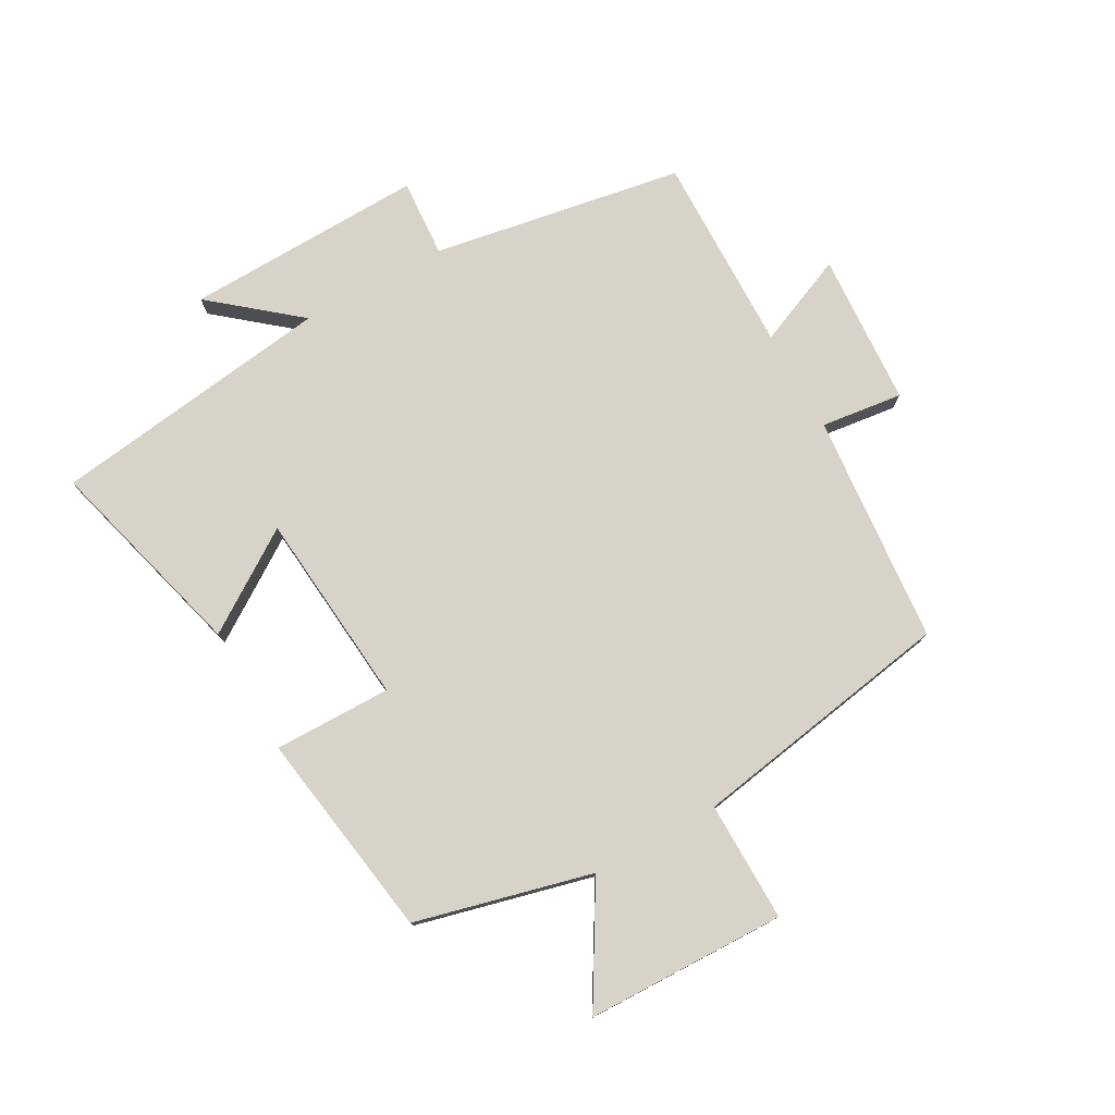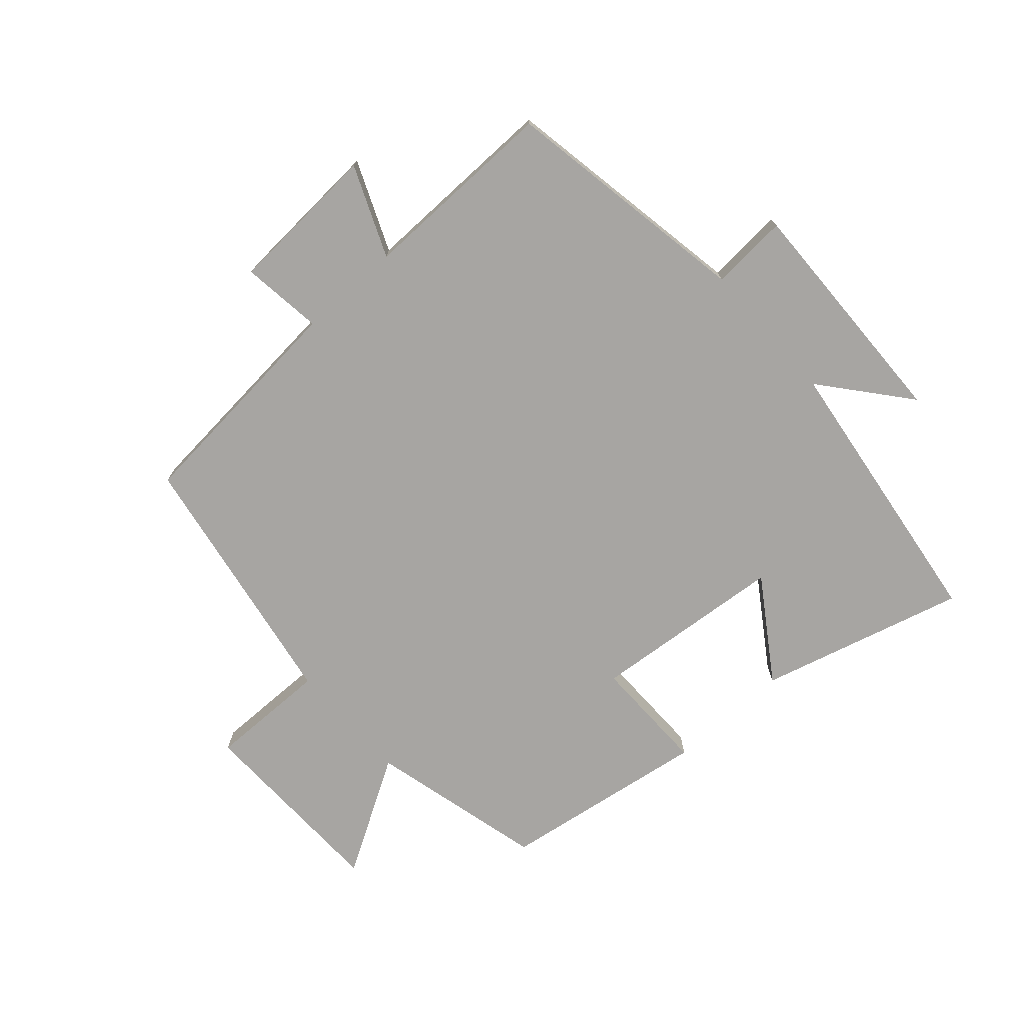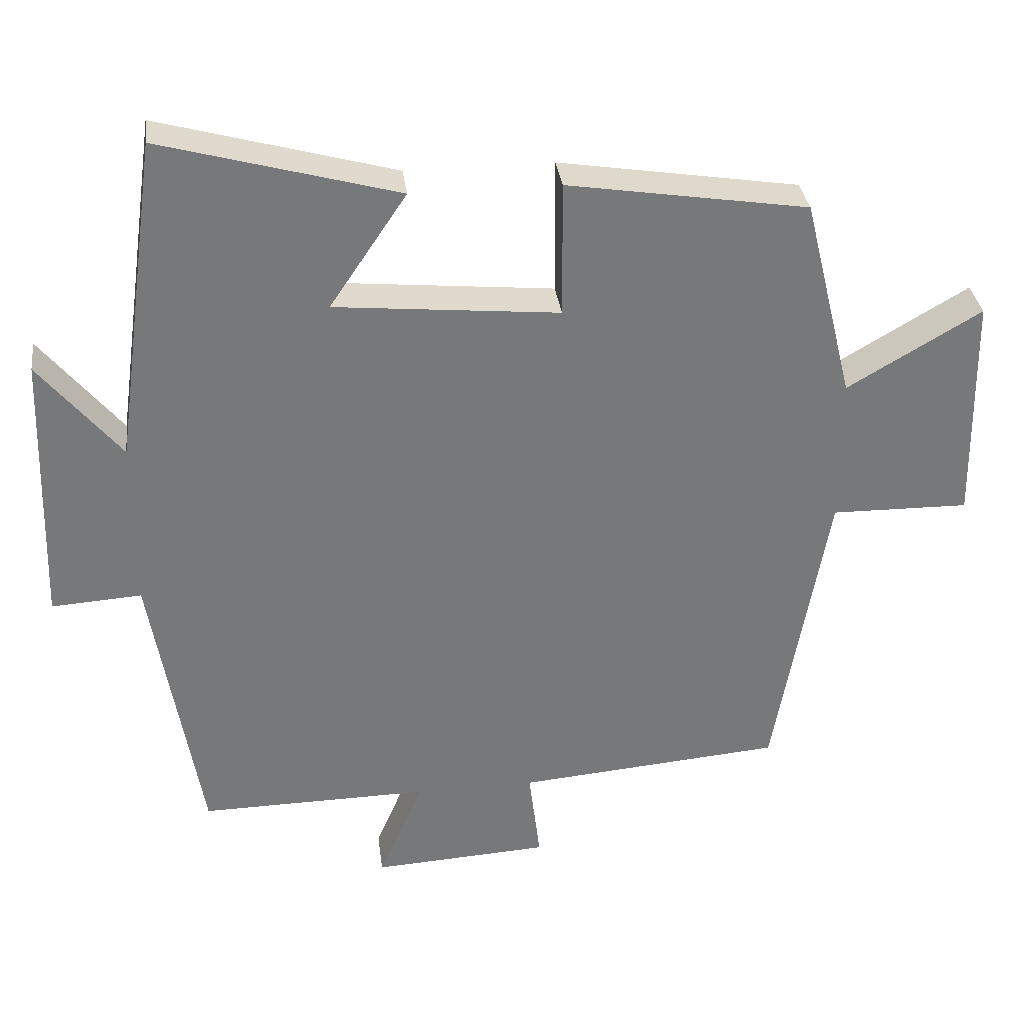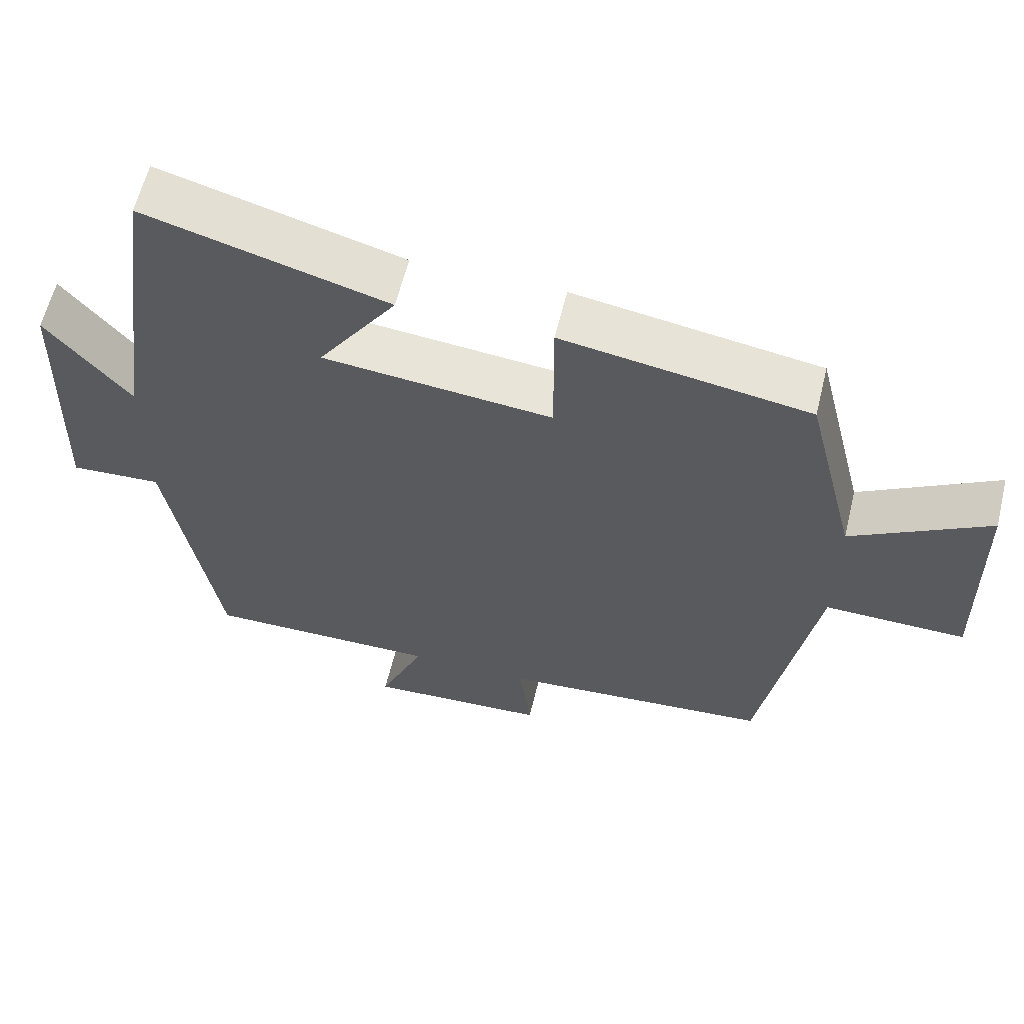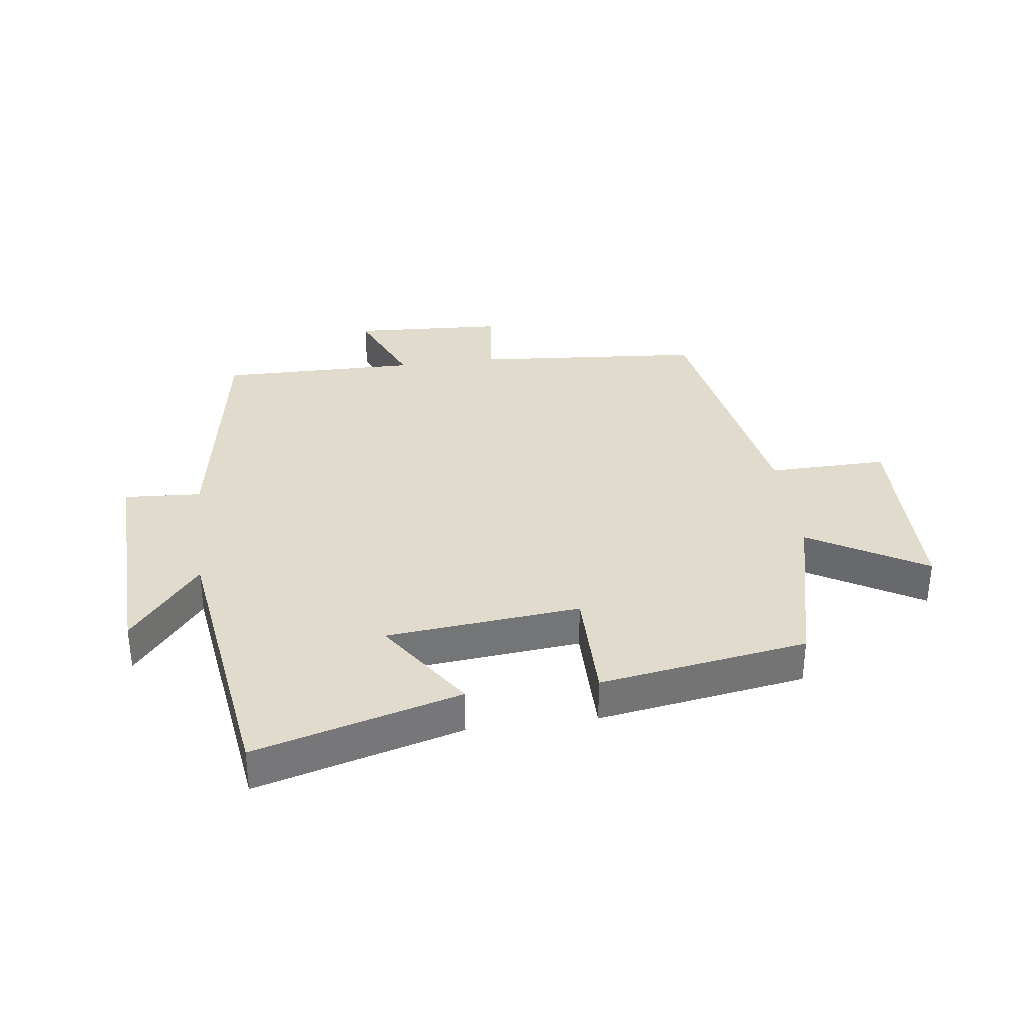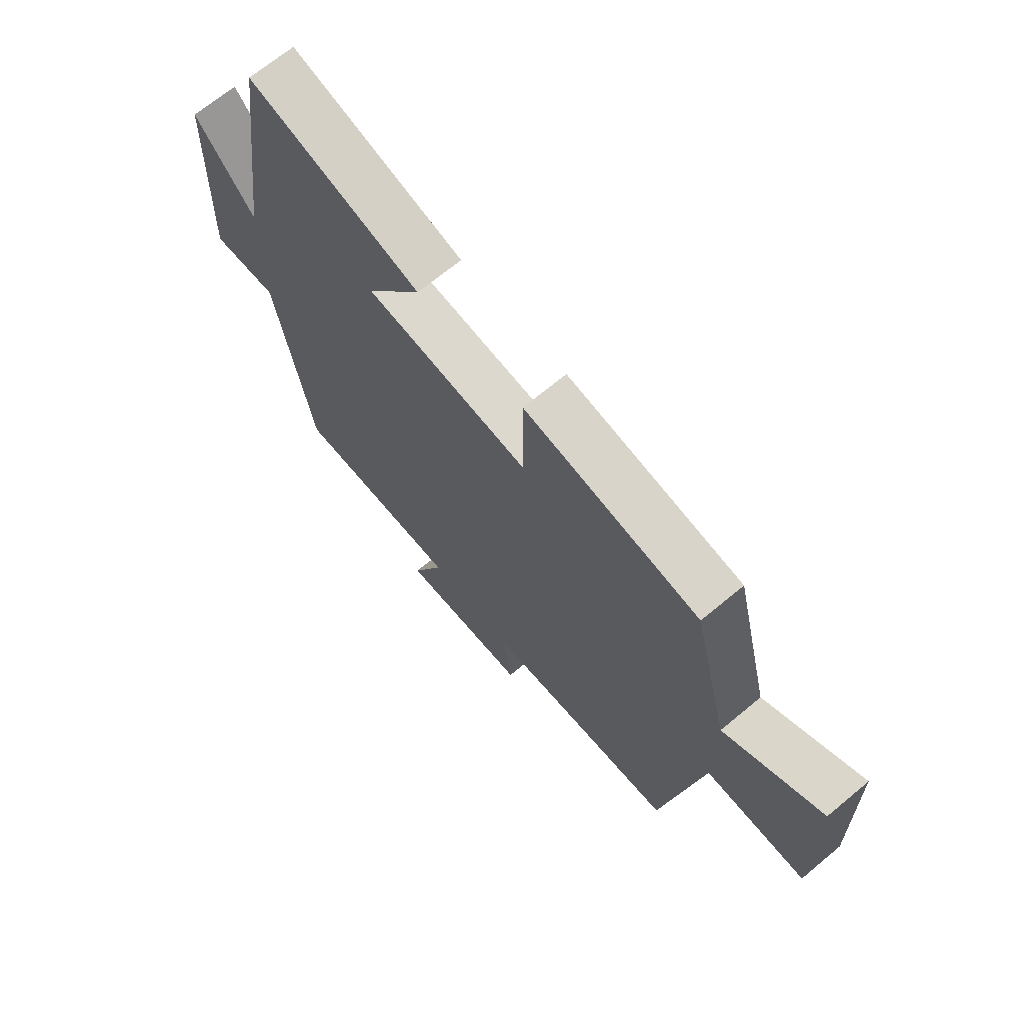
<metadata>
{"format":"obj","ext":"obj","renderer":"f3d","projection":"perspective","resolution":1024,"background":"white","views":[{"elev":77.2,"azim":61.1,"up":"+Y"},{"elev":-73.9,"azim":-138.1,"up":"+Y"},{"elev":33.1,"azim":-7.3,"up":"+Z"},{"elev":60.7,"azim":13.7,"up":"+Z"},{"elev":33.9,"azim":-7.6,"up":"+Y"},{"elev":68.5,"azim":50.2,"up":"+Z"}]}
</metadata>
<code>
v -0.432 0.07 -0.504
v -0.5 0.07 -0.101
v -0.625 0.07 -0.109
v -0.613 0.07 0.275
v -0.5 0.07 0.137
v -0.437 0.07 0.591
v -0.108 0.07 0.5
v -0.215 0.07 0.341
v 0.097 0.07 0.311
v 0.096 0.07 0.5
v 0.43 0.07 0.447
v 0.5 0.07 0.164
v 0.686 0.07 0.273
v 0.692 0.07 -0.047
v 0.5 0.07 -0.044
v 0.426 0.07 -0.469
v 0.056 0.07 -0.5
v 0.072 0.07 -0.631
v -0.174 0.07 -0.645
v -0.112 0.07 -0.5
v -0.432 0 -0.504
v -0.5 0 -0.101
v -0.625 0 -0.109
v -0.613 0 0.275
v -0.5 0 0.137
v -0.437 0 0.591
v -0.108 0 0.5
v -0.215 0 0.341
v 0.097 0 0.311
v 0.096 0 0.5
v 0.43 0 0.447
v 0.5 0 0.164
v 0.686 0 0.273
v 0.692 0 -0.047
v 0.5 0 -0.044
v 0.426 0 -0.469
v 0.056 0 -0.5
v 0.072 0 -0.631
v -0.174 0 -0.645
v -0.112 0 -0.5
f 17 18 19 20
f 15 16 17 20
f 15 20 1 2
f 12 13 14 15
f 12 15 2
f 9 10 11 12
f 8 9 12 2
f 5 6 7 8
f 5 8 2 3
f 3 4 5
f 40 39 38 37
f 40 37 36 35
f 22 21 40 35
f 35 34 33 32
f 22 35 32
f 32 31 30 29
f 22 32 29 28
f 28 27 26 25
f 23 22 28 25
f 25 24 23
f 1 21 22 2
f 2 22 23 3
f 3 23 24 4
f 4 24 25 5
f 5 25 26 6
f 6 26 27 7
f 7 27 28 8
f 8 28 29 9
f 9 29 30 10
f 10 30 31 11
f 11 31 32 12
f 12 32 33 13
f 13 33 34 14
f 14 34 35 15
f 15 35 36 16
f 16 36 37 17
f 17 37 38 18
f 18 38 39 19
f 19 39 40 20
f 20 40 21 1

</code>
